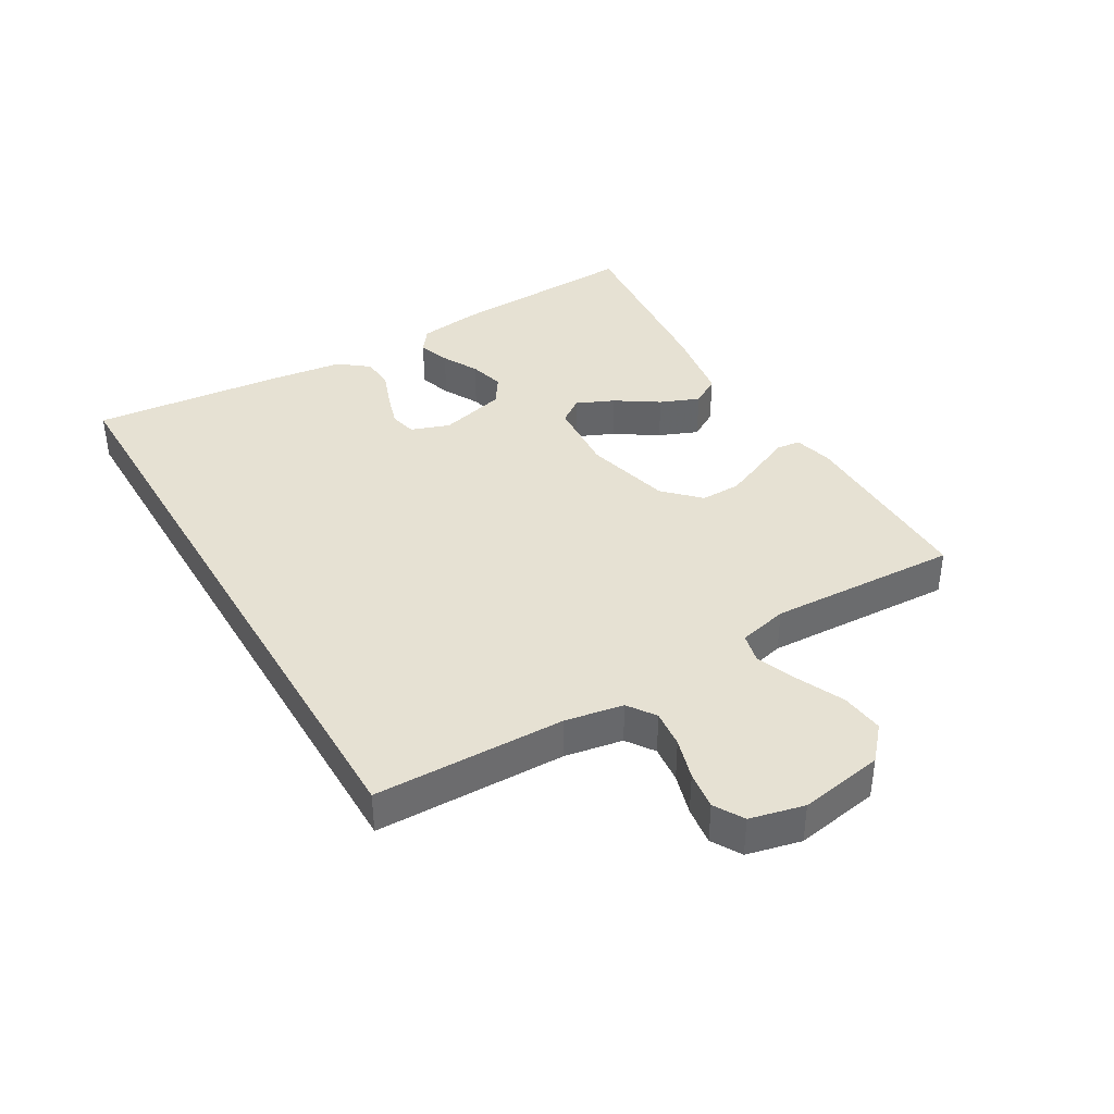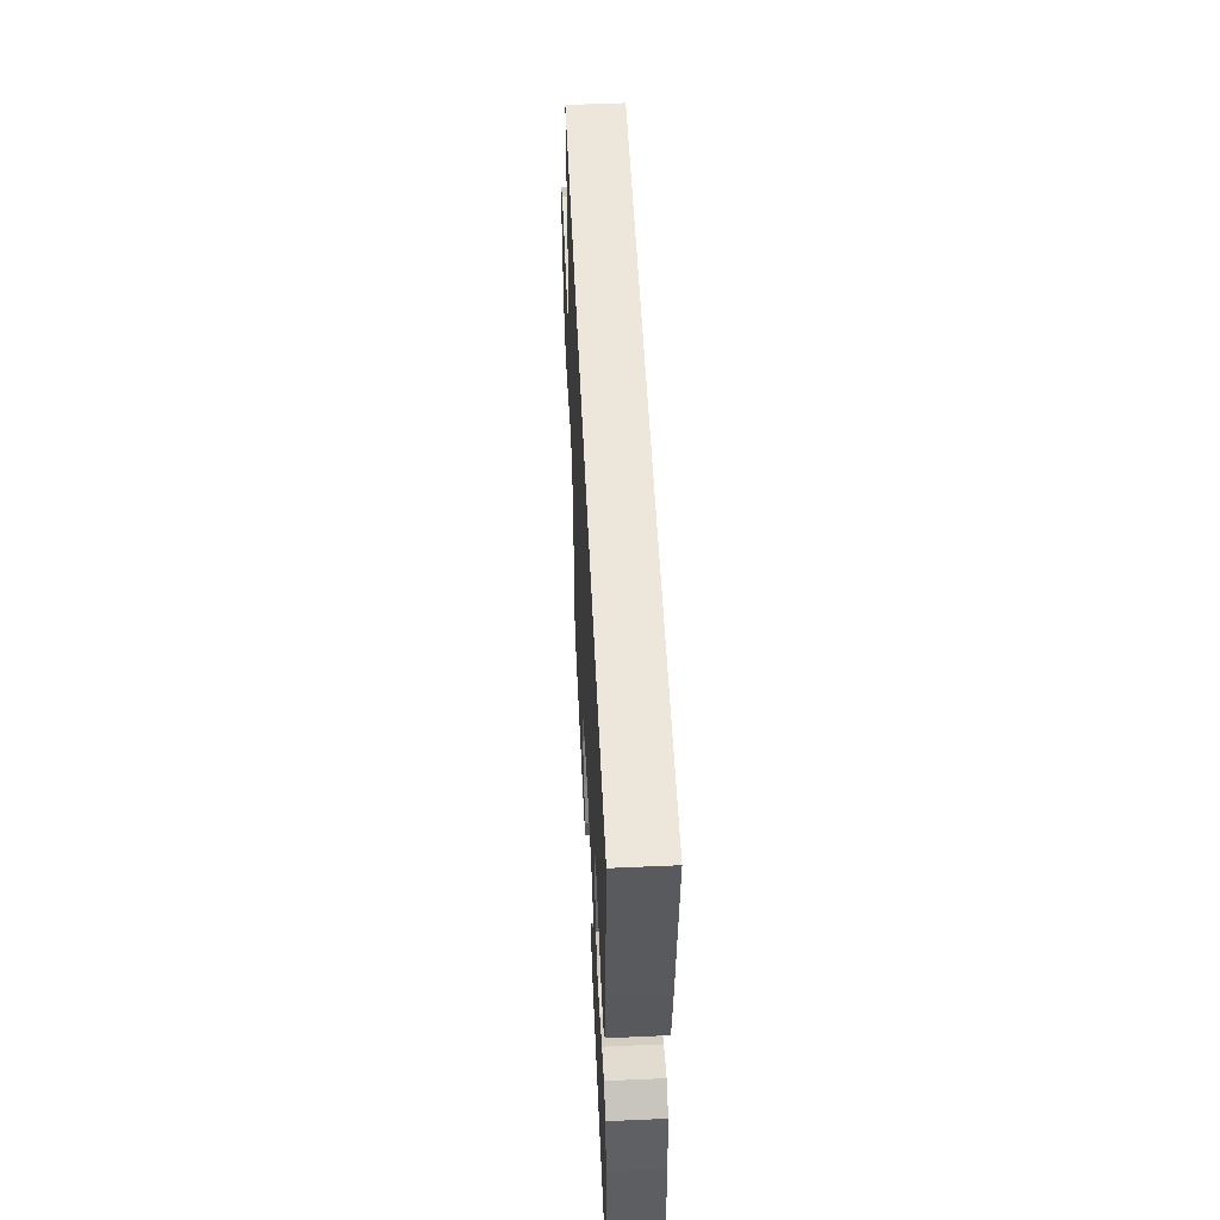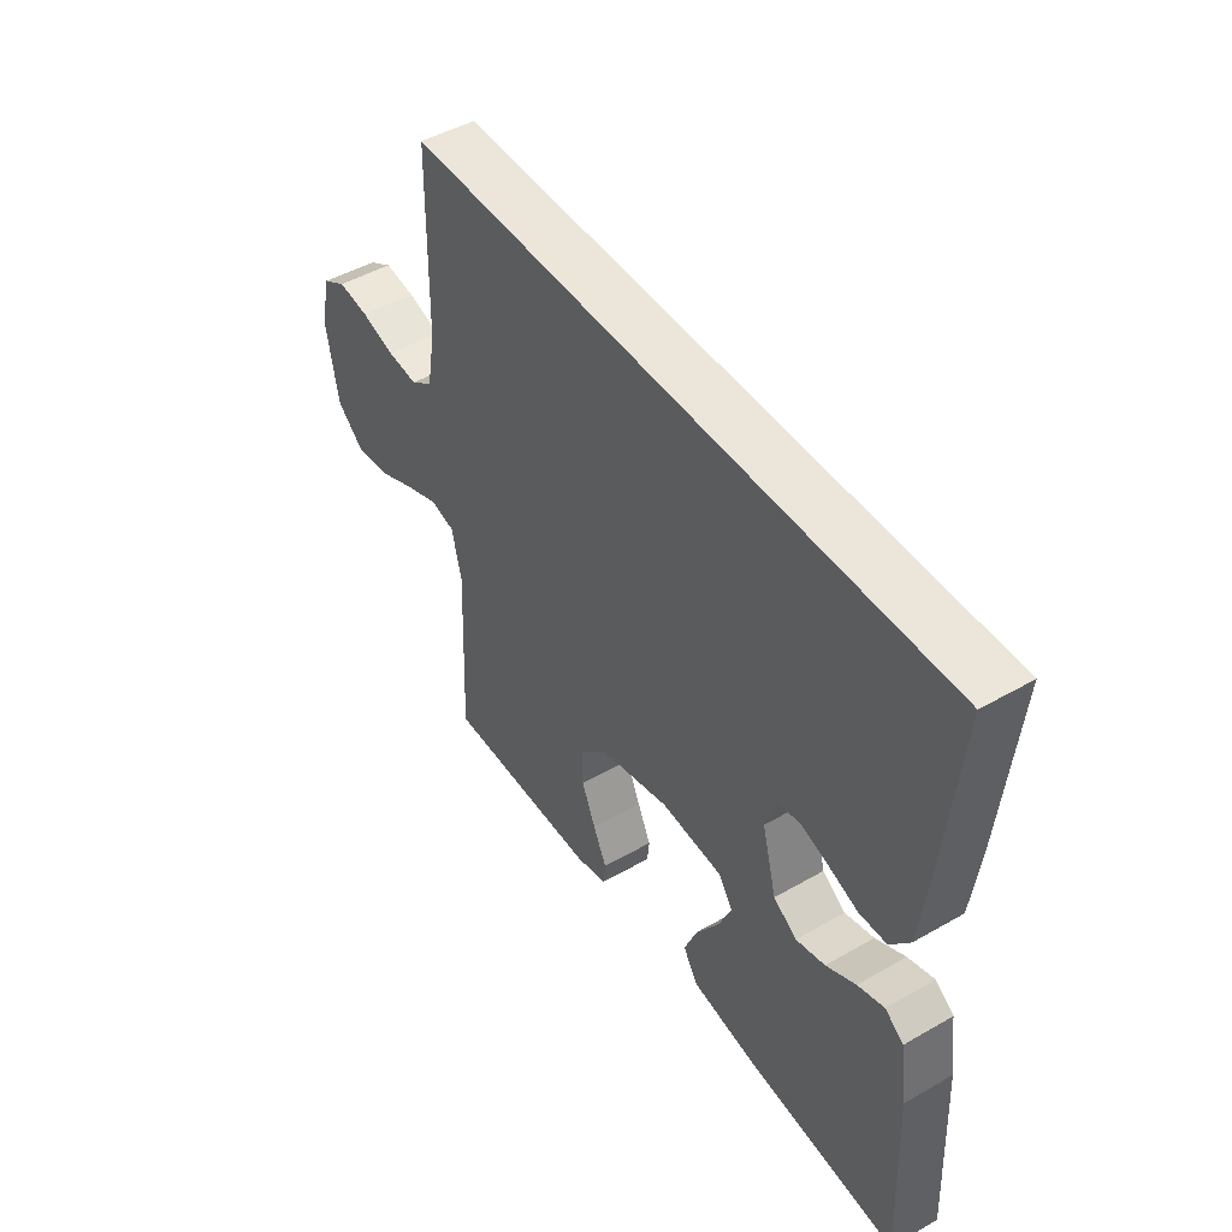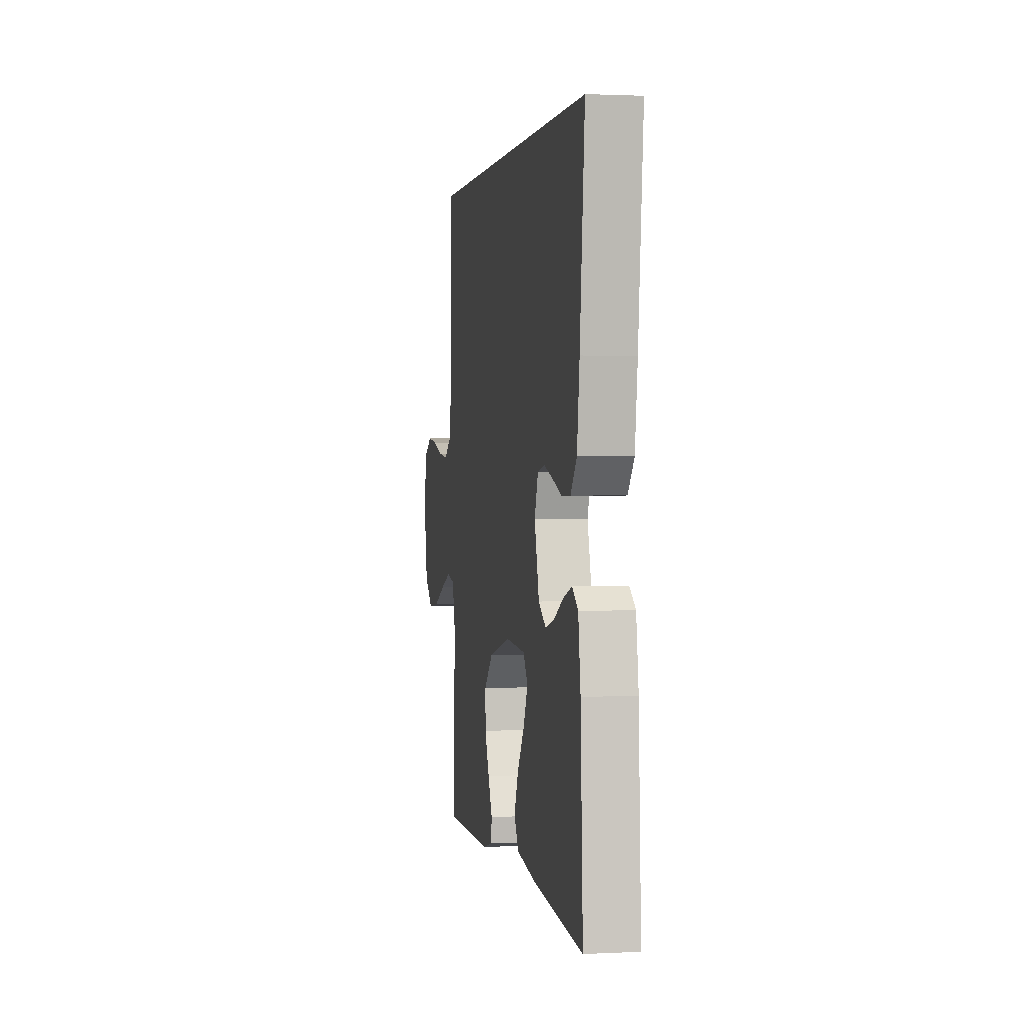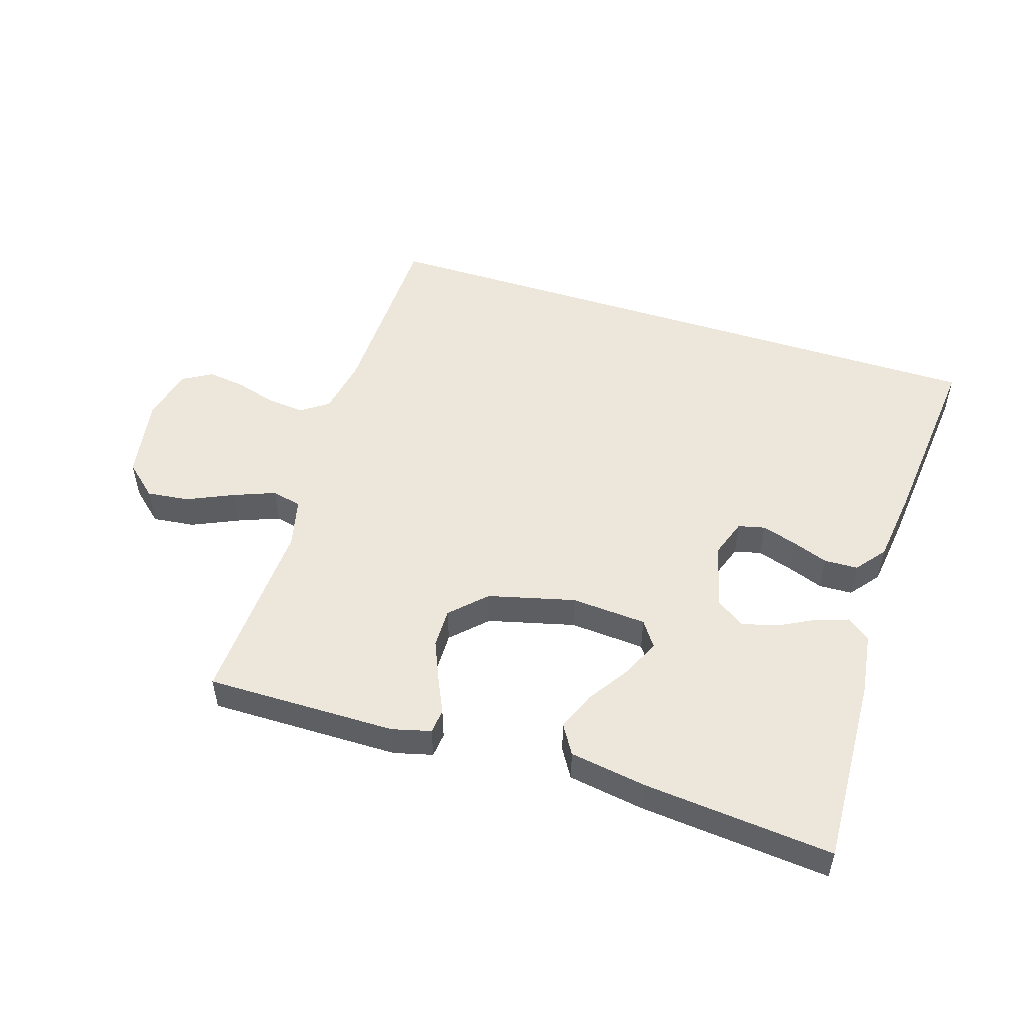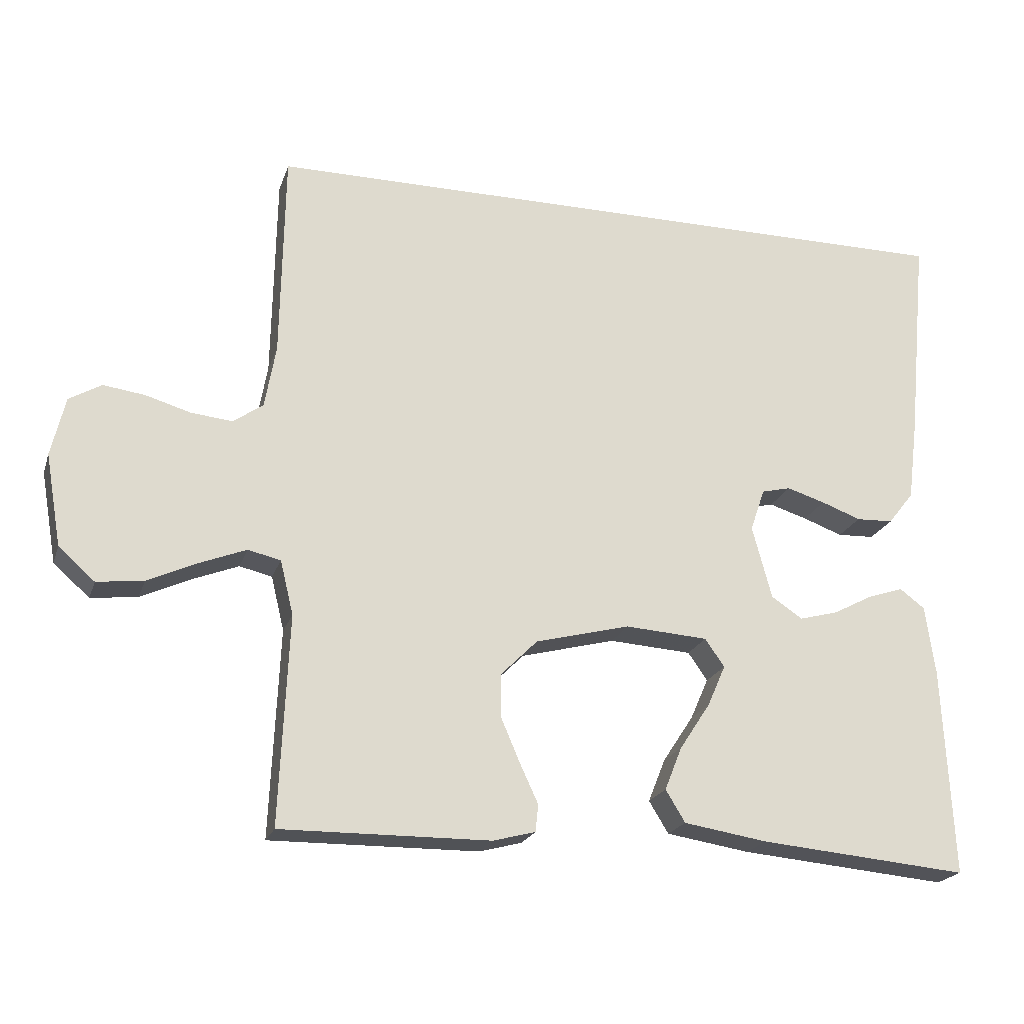
<metadata>
{"format":"obj","ext":"obj","renderer":"f3d","projection":"perspective","resolution":1024,"background":"white","views":[{"elev":38.8,"azim":59.7,"up":"+Y"},{"elev":53.2,"azim":-92.7,"up":"+Z"},{"elev":47.2,"azim":-123.0,"up":"+Z"},{"elev":1.5,"azim":-100.2,"up":"+Z"},{"elev":51.1,"azim":-162.2,"up":"+Y"},{"elev":-21.2,"azim":163.9,"up":"+Z"}]}
</metadata>
<code>
v 0.5 0.07 -0.5
v 0.2 0.07 -0.497
v 0.139 0.07 -0.481
v 0.135 0.07 -0.442
v 0.161 0.07 -0.386
v 0.188 0.07 -0.323
v 0.189 0.07 -0.26
v 0.136 0.07 -0.207
v 0 0.07 -0.172
v -0.119 0.07 -0.18
v -0.147 0.07 -0.22
v -0.121 0.07 -0.279
v -0.077 0.07 -0.346
v -0.052 0.07 -0.408
v -0.08 0.07 -0.454
v -0.2 0.07 -0.473
v -0.5 0.07 -0.5
v -0.486 0.07 -0.2
v -0.472 0.07 -0.1
v -0.436 0.07 -0.073
v -0.385 0.07 -0.09
v -0.328 0.07 -0.12
v -0.272 0.07 -0.135
v -0.227 0.07 -0.105
v -0.199 0.07 0
v -0.22 0.07 0.061
v -0.262 0.07 0.071
v -0.317 0.07 0.054
v -0.374 0.07 0.033
v -0.427 0.07 0.035
v -0.464 0.07 0.082
v -0.479 0.07 0.2
v -0.508 0.07 0.5
v 0.519 0.07 0.5
v 0.524 0.07 0.2
v 0.54 0.07 0.109
v 0.583 0.07 0.079
v 0.642 0.07 0.085
v 0.707 0.07 0.104
v 0.767 0.07 0.112
v 0.813 0.07 0.085
v 0.833 0.07 0
v 0.81 0.07 -0.132
v 0.758 0.07 -0.178
v 0.691 0.07 -0.17
v 0.619 0.07 -0.137
v 0.553 0.07 -0.111
v 0.506 0.07 -0.122
v 0.487 0.07 -0.2
v 0.5 0 -0.5
v 0.2 0 -0.497
v 0.139 0 -0.481
v 0.135 0 -0.442
v 0.161 0 -0.386
v 0.188 0 -0.323
v 0.189 0 -0.26
v 0.136 0 -0.207
v 0 0 -0.172
v -0.119 0 -0.18
v -0.147 0 -0.22
v -0.121 0 -0.279
v -0.077 0 -0.346
v -0.052 0 -0.408
v -0.08 0 -0.454
v -0.2 0 -0.473
v -0.5 0 -0.5
v -0.486 0 -0.2
v -0.472 0 -0.1
v -0.436 0 -0.073
v -0.385 0 -0.09
v -0.328 0 -0.12
v -0.272 0 -0.135
v -0.227 0 -0.105
v -0.199 0 0
v -0.22 0 0.061
v -0.262 0 0.071
v -0.317 0 0.054
v -0.374 0 0.033
v -0.427 0 0.035
v -0.464 0 0.082
v -0.479 0 0.2
v -0.508 0 0.5
v 0.519 0 0.5
v 0.524 0 0.2
v 0.54 0 0.109
v 0.583 0 0.079
v 0.642 0 0.085
v 0.707 0 0.104
v 0.767 0 0.112
v 0.813 0 0.085
v 0.833 0 0
v 0.81 0 -0.132
v 0.758 0 -0.178
v 0.691 0 -0.17
v 0.619 0 -0.137
v 0.553 0 -0.111
v 0.506 0 -0.122
v 0.487 0 -0.2
f 43 44 45 46
f 43 46 47
f 42 43 47
f 41 42 47 48
f 38 39 40 41
f 37 38 41 48
f 32 33 34 35
f 32 35 36
f 28 29 30 31
f 27 28 31 32
f 26 27 32 36
f 19 20 21 22
f 19 22 23
f 18 19 23
f 17 18 23
f 16 17 23 24
f 12 13 14 15
f 11 12 15 16
f 2 3 4 5
f 49 1 2 5
f 48 49 5 6
f 25 26 36 37
f 11 16 24 25
f 10 11 25
f 9 10 25 37
f 8 9 37 48
f 48 6 7
f 7 8 48
f 95 94 93 92
f 96 95 92
f 96 92 91
f 97 96 91 90
f 90 89 88 87
f 97 90 87 86
f 84 83 82 81
f 85 84 81
f 80 79 78 77
f 81 80 77 76
f 85 81 76 75
f 71 70 69 68
f 72 71 68
f 72 68 67
f 72 67 66
f 73 72 66 65
f 64 63 62 61
f 65 64 61 60
f 54 53 52 51
f 54 51 50 98
f 55 54 98 97
f 86 85 75 74
f 74 73 65 60
f 74 60 59
f 86 74 59 58
f 97 86 58 57
f 56 55 97
f 97 57 56
f 1 50 51 2
f 2 51 52 3
f 3 52 53 4
f 4 53 54 5
f 5 54 55 6
f 6 55 56 7
f 7 56 57 8
f 8 57 58 9
f 9 58 59 10
f 10 59 60 11
f 11 60 61 12
f 12 61 62 13
f 13 62 63 14
f 14 63 64 15
f 15 64 65 16
f 16 65 66 17
f 17 66 67 18
f 18 67 68 19
f 19 68 69 20
f 20 69 70 21
f 21 70 71 22
f 22 71 72 23
f 23 72 73 24
f 24 73 74 25
f 25 74 75 26
f 26 75 76 27
f 27 76 77 28
f 28 77 78 29
f 29 78 79 30
f 30 79 80 31
f 31 80 81 32
f 32 81 82 33
f 33 82 83 34
f 34 83 84 35
f 35 84 85 36
f 36 85 86 37
f 37 86 87 38
f 38 87 88 39
f 39 88 89 40
f 40 89 90 41
f 41 90 91 42
f 42 91 92 43
f 43 92 93 44
f 44 93 94 45
f 45 94 95 46
f 46 95 96 47
f 47 96 97 48
f 48 97 98 49
f 49 98 50 1

</code>
